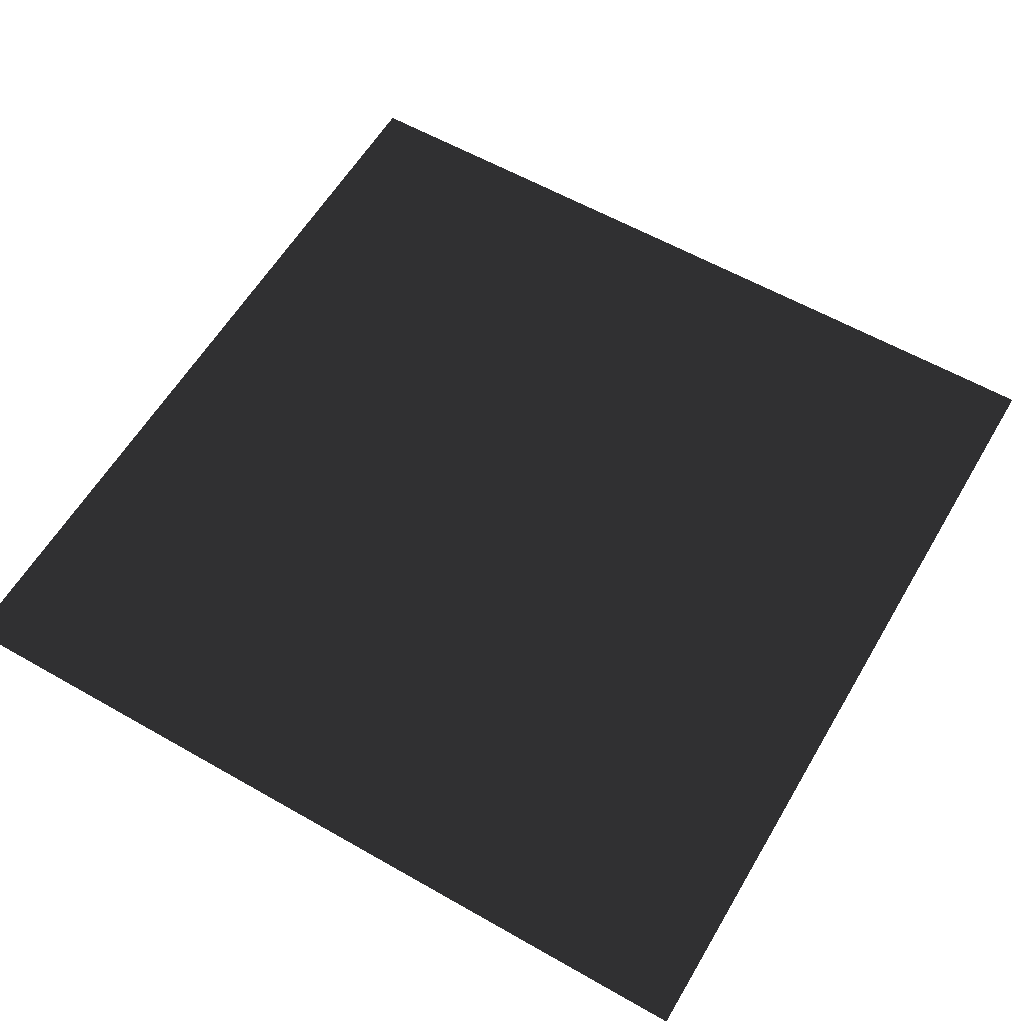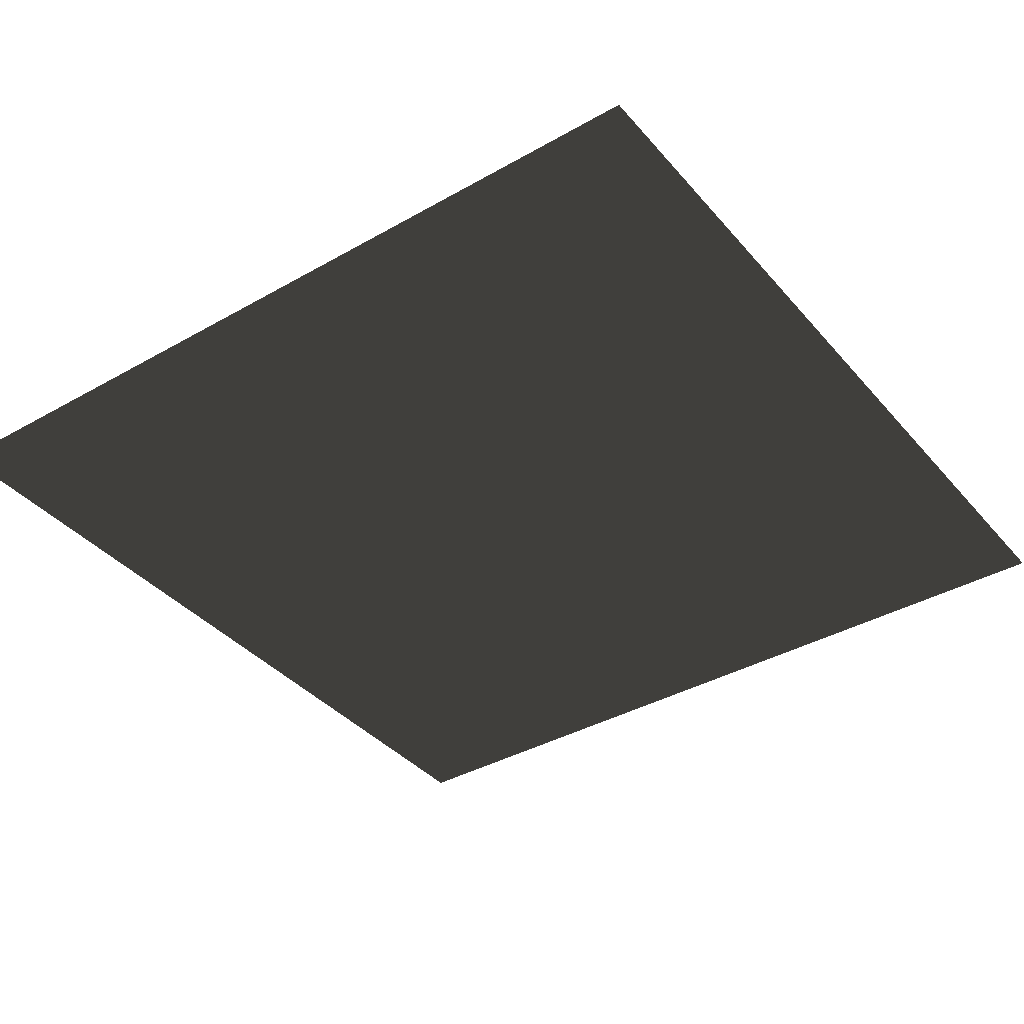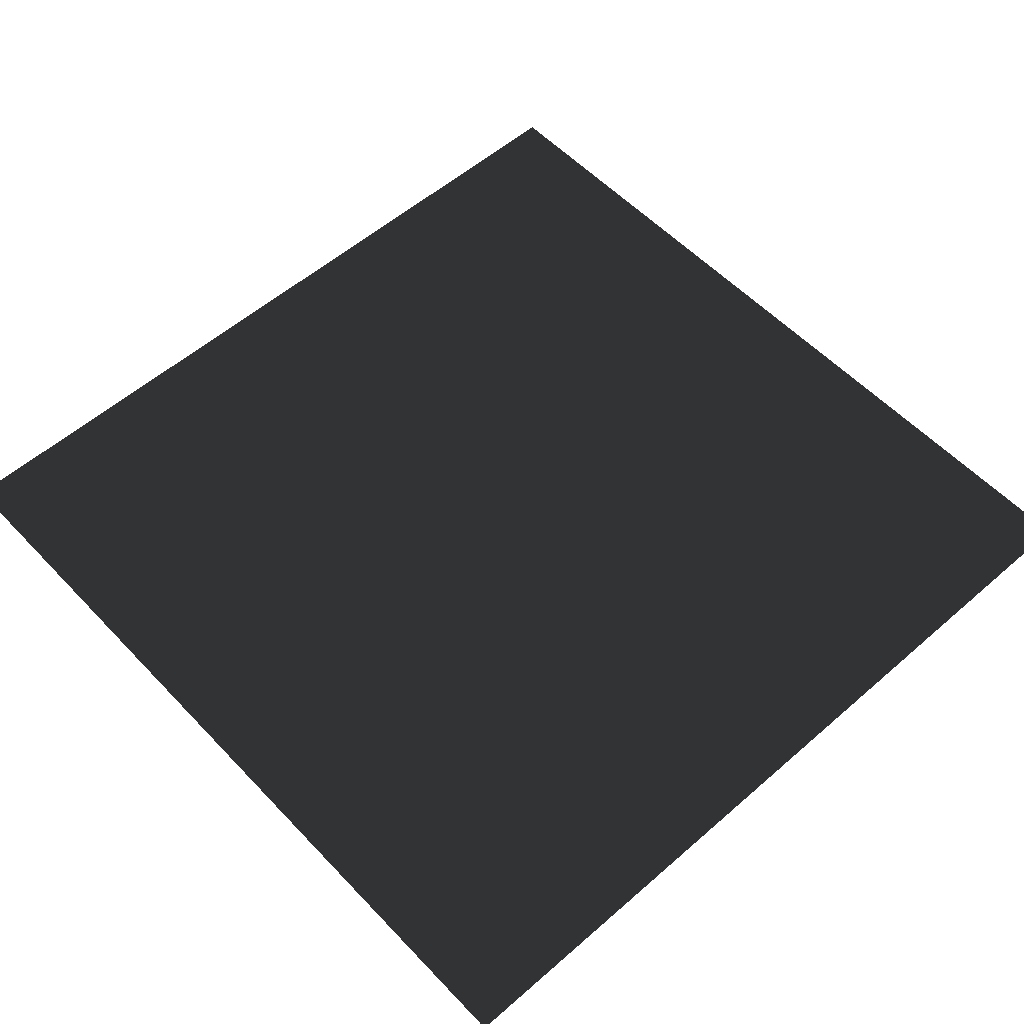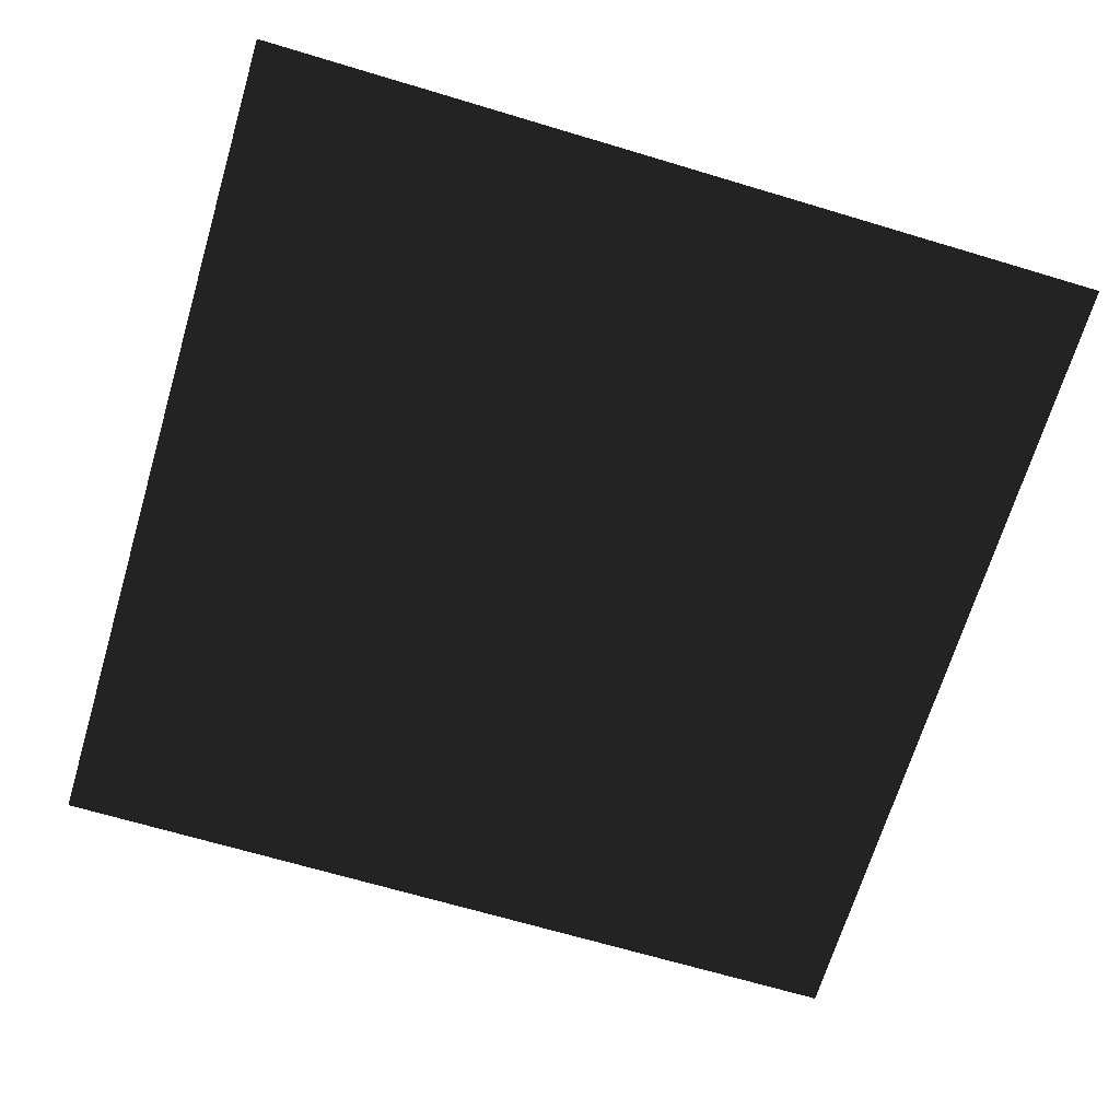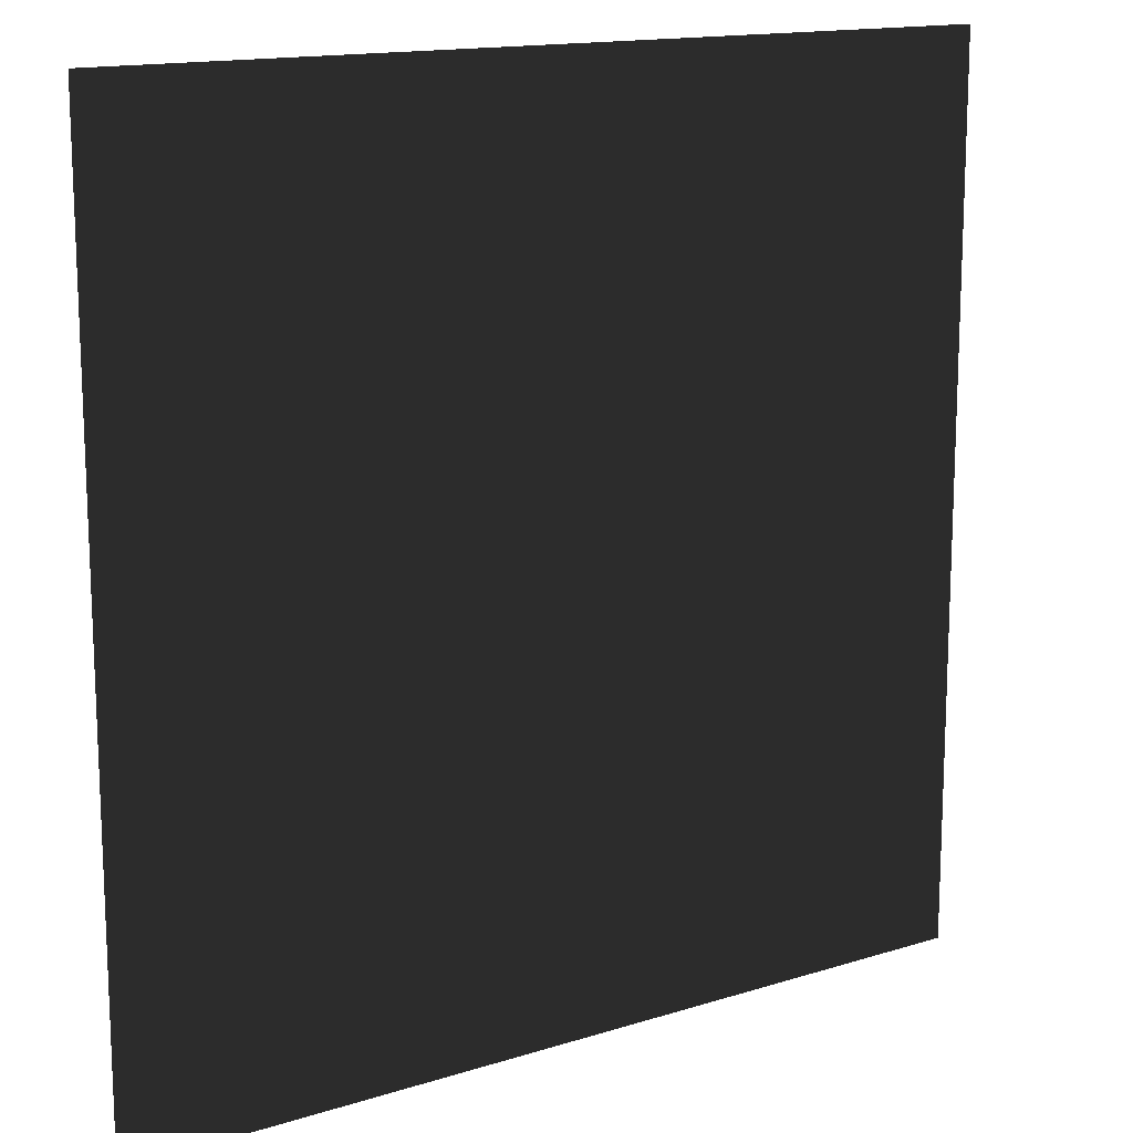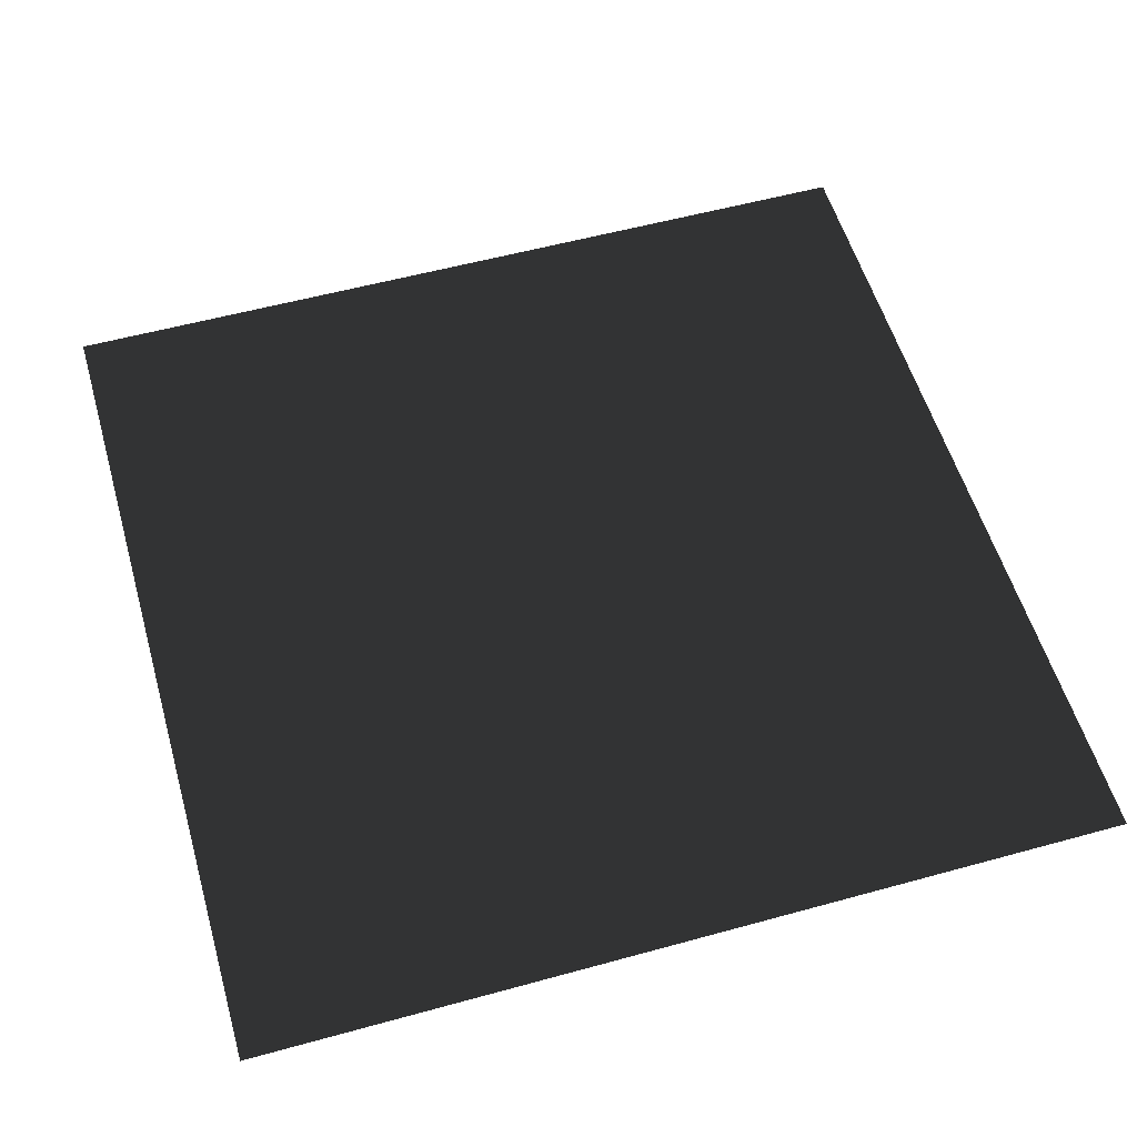
<metadata>
{"format":"obj","ext":"obj","renderer":"f3d","projection":"perspective","resolution":1024,"background":"white","views":[{"elev":59.3,"azim":30.4,"up":"+Y"},{"elev":-38.1,"azim":-54.2,"up":"+Y"},{"elev":55.7,"azim":137.5,"up":"+Y"},{"elev":-67.8,"azim":73.3,"up":"+Y"},{"elev":14.6,"azim":145.7,"up":"+Z"},{"elev":55.9,"azim":-106.1,"up":"+Y"}]}
</metadata>
<code>
o Cube
v -0.1 0 -0.1
v 0.1 0 -0.1
v -0.1 0 0.1
v 0.1 0 0.1
g Cube_Cube_Material.001
f 1 2 3
f 2 4 3

</code>
